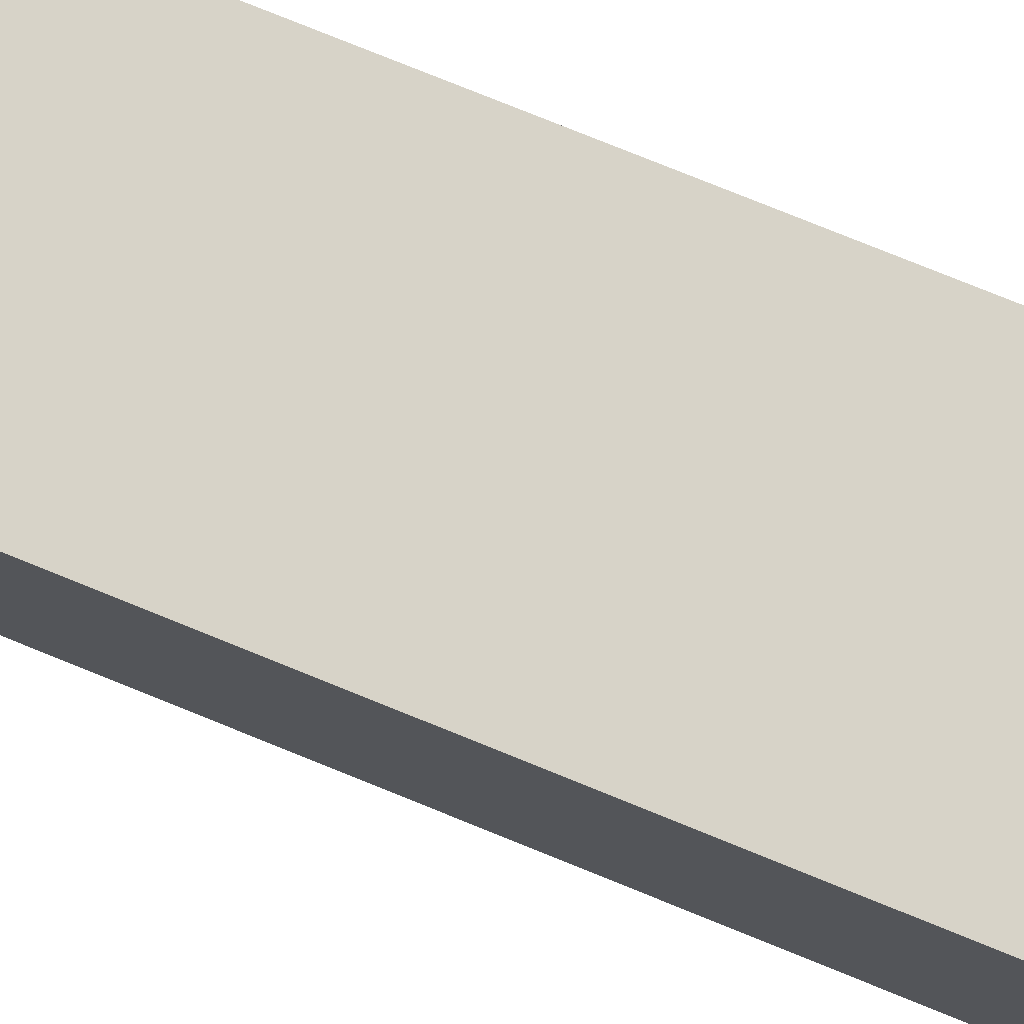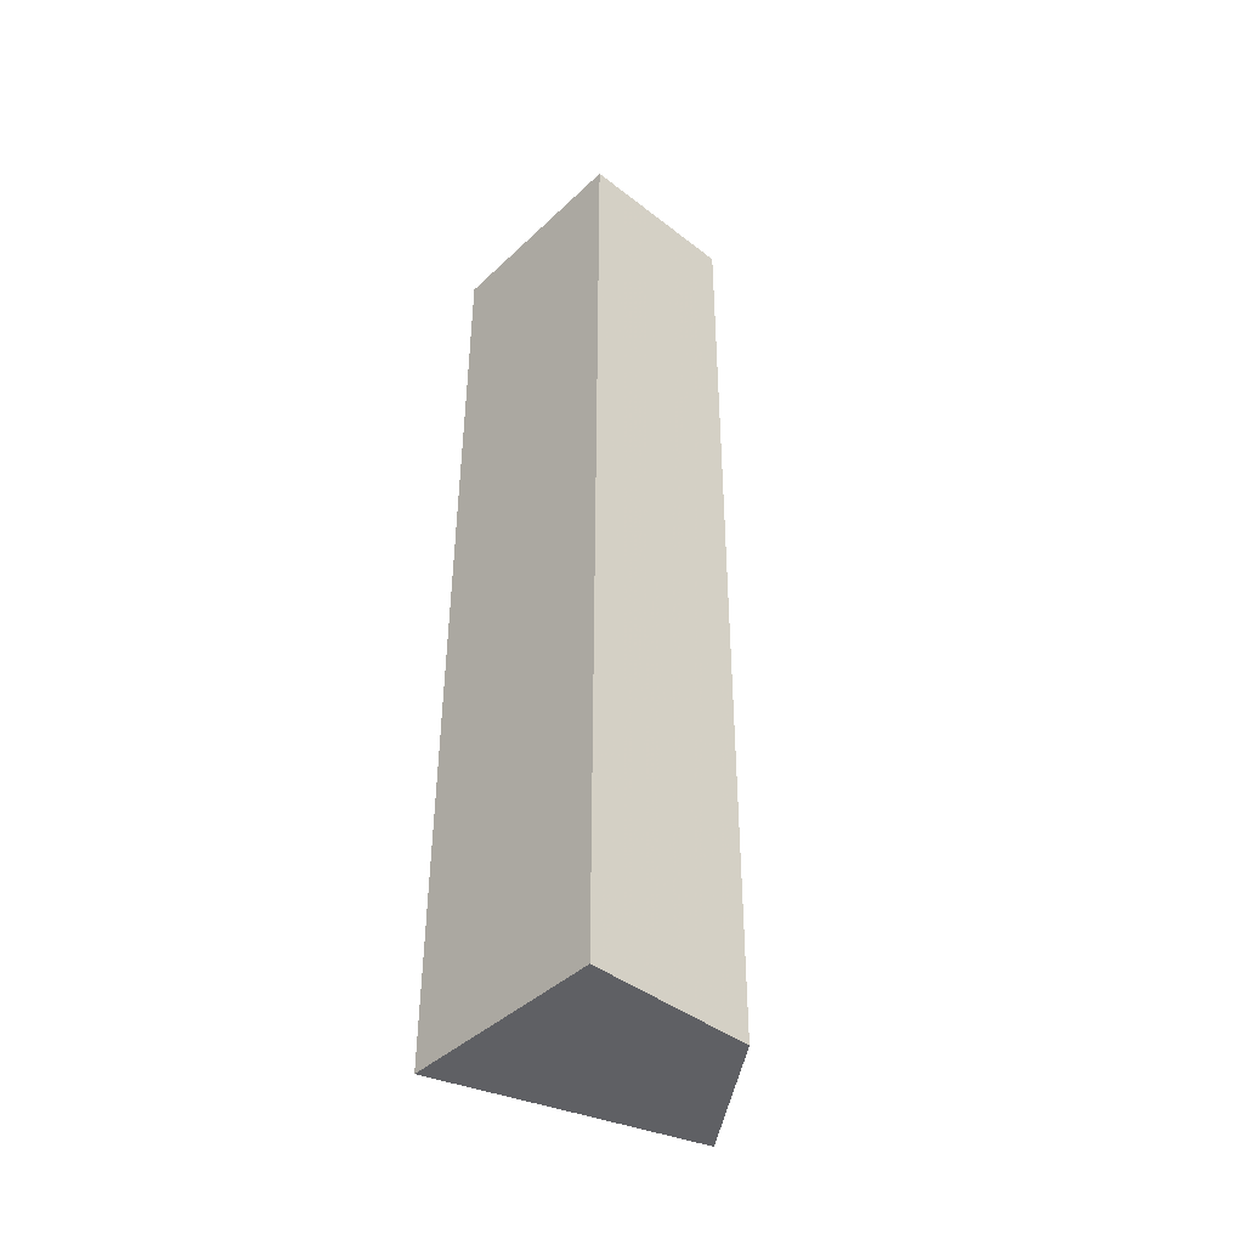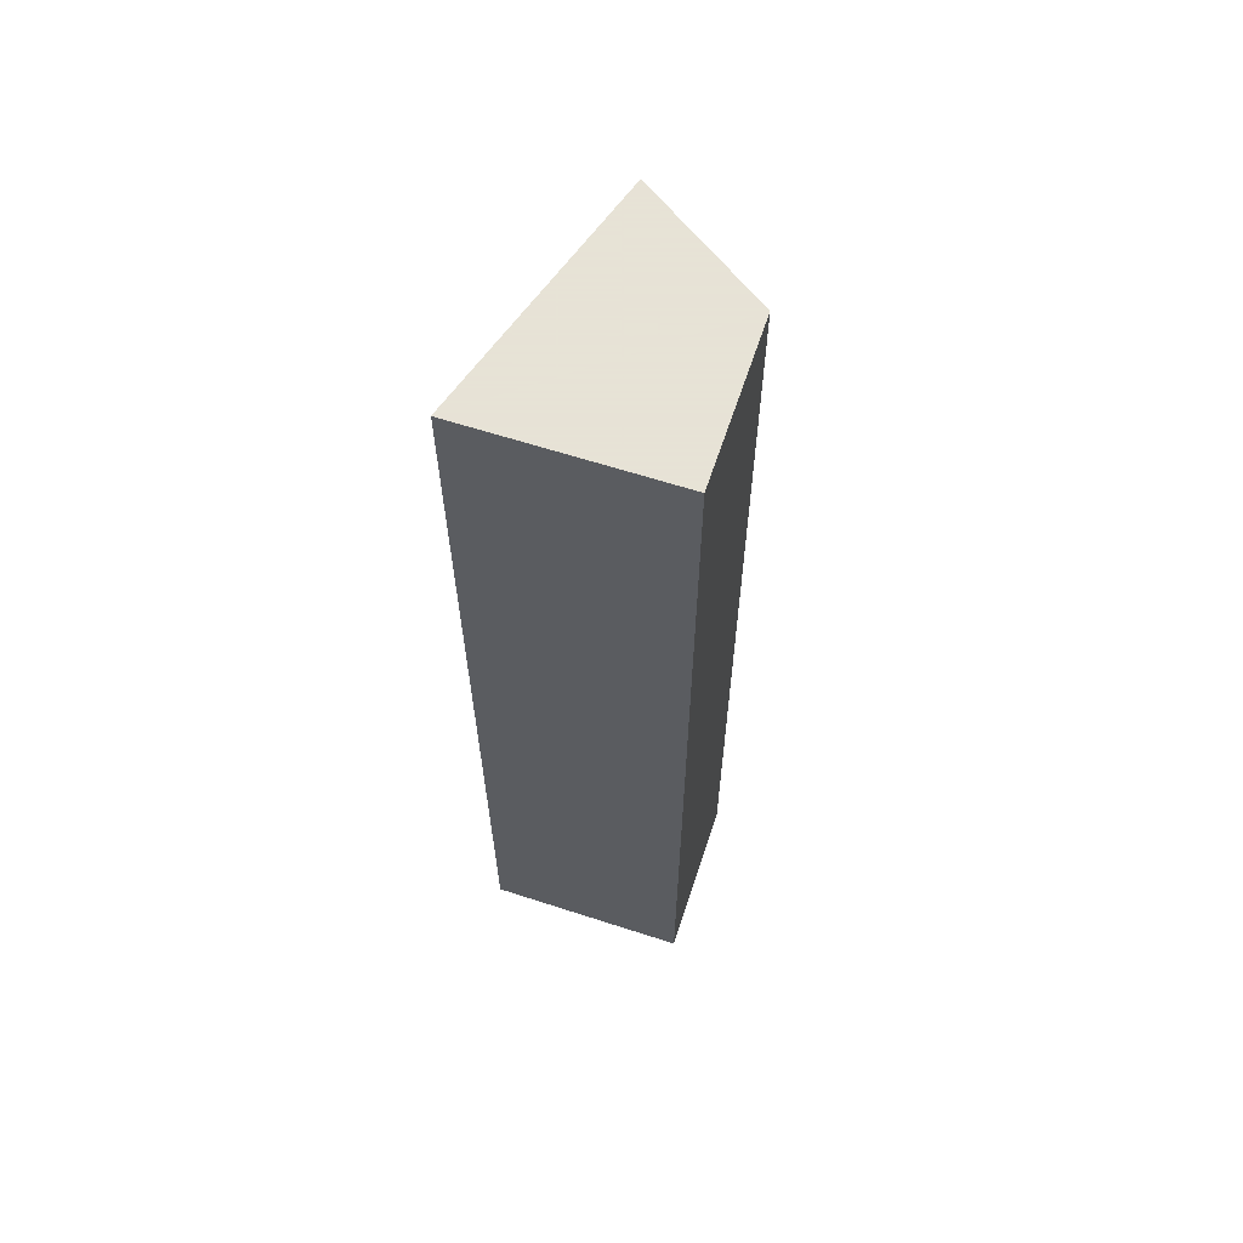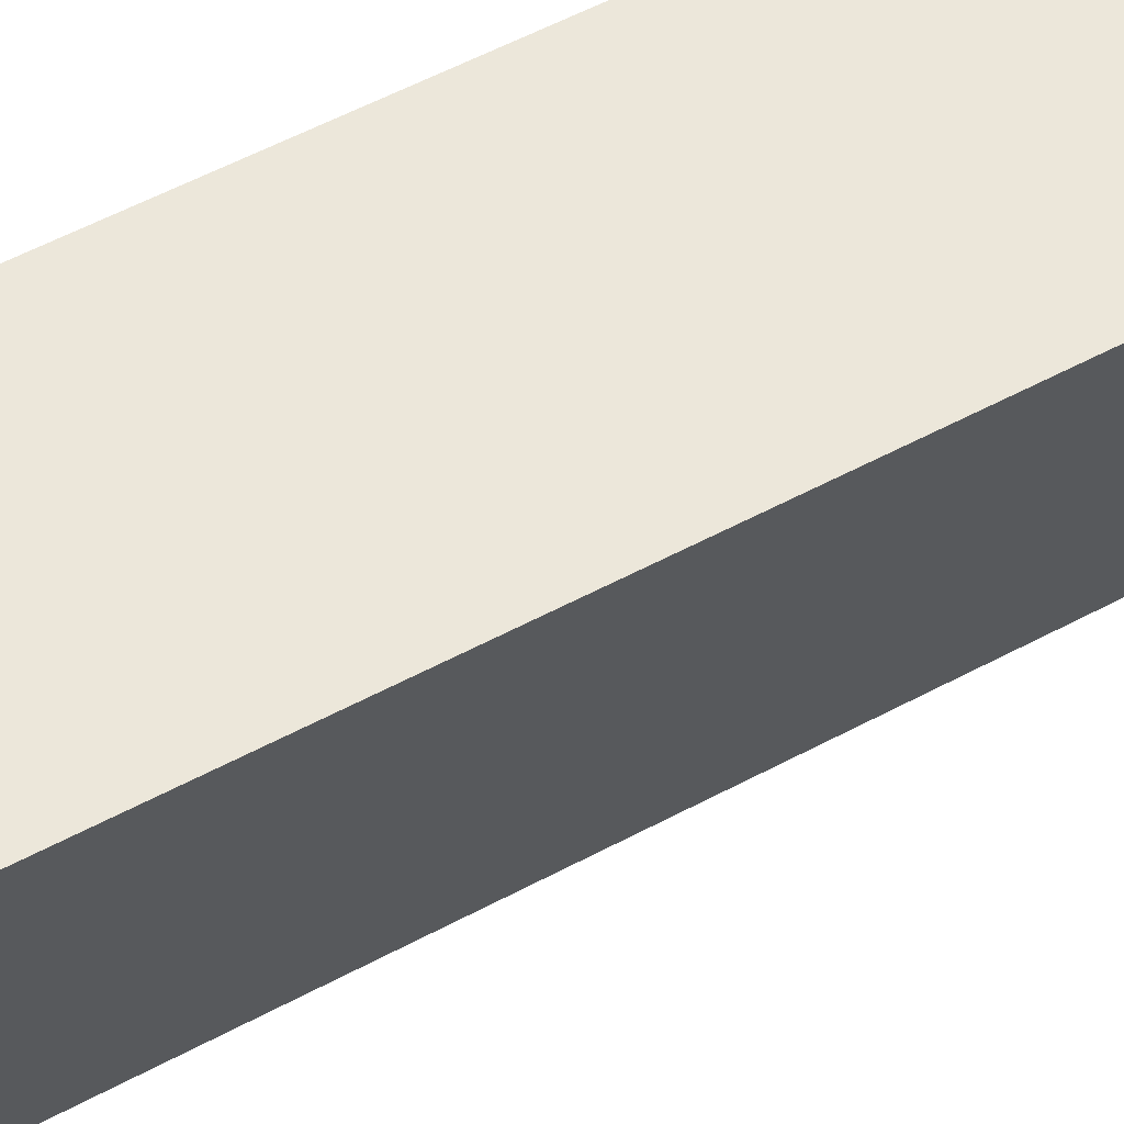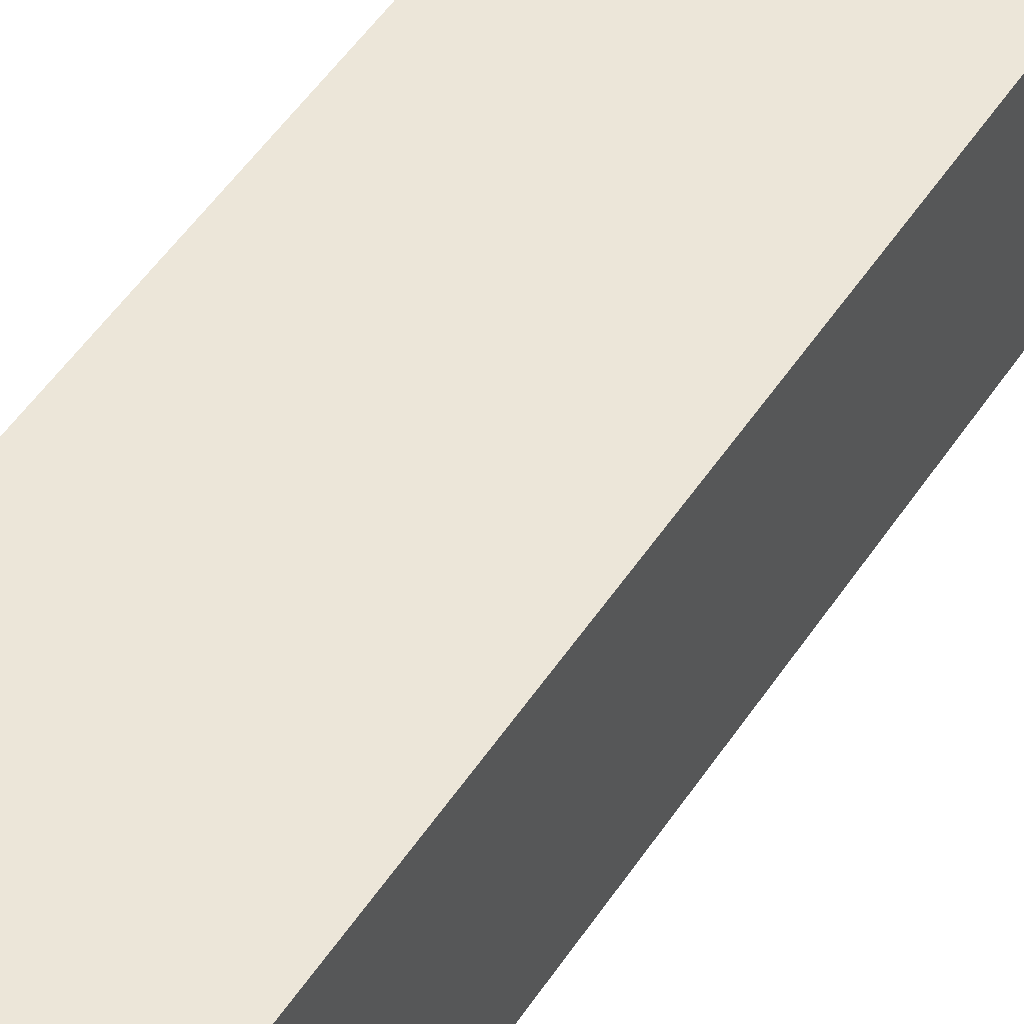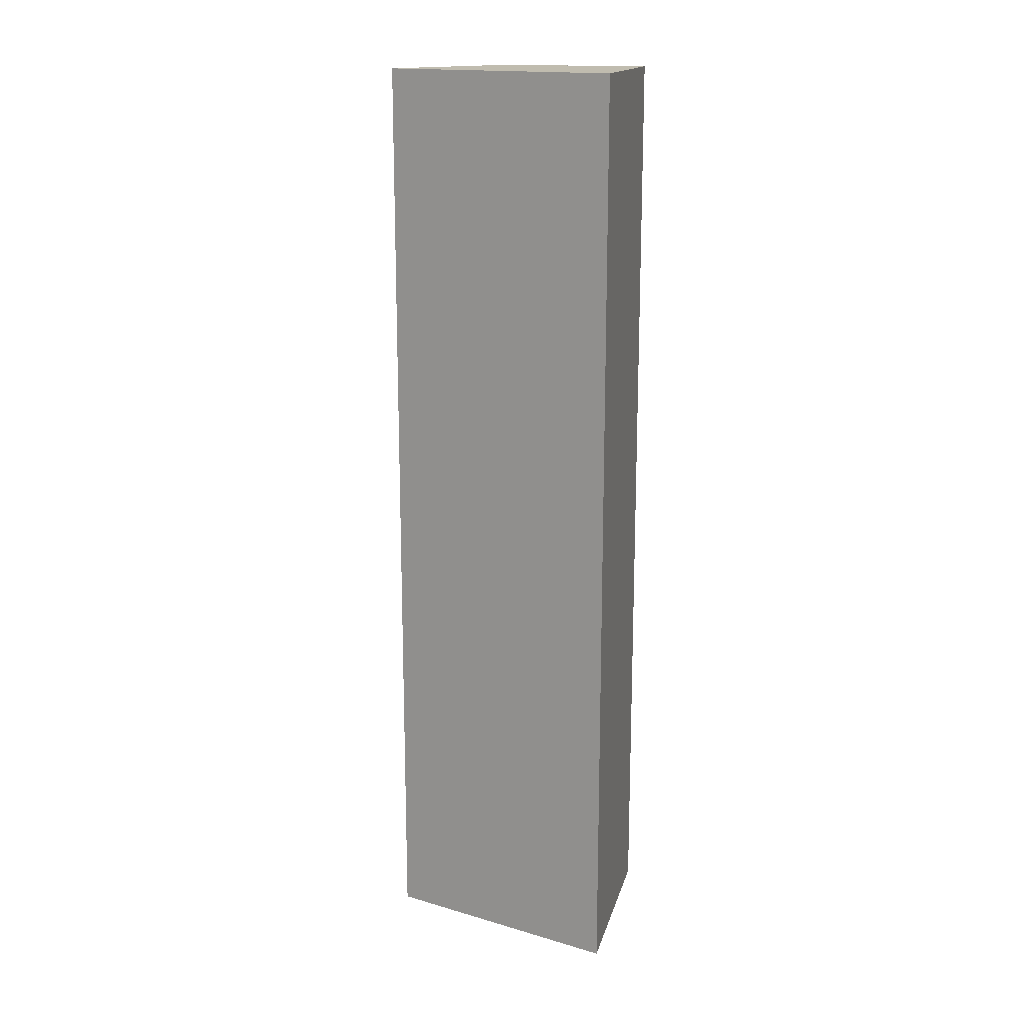
<metadata>
{"format":"obj","ext":"obj","renderer":"f3d","projection":"perspective","resolution":1024,"background":"white","views":[{"elev":77.0,"azim":112.1,"up":"+Z"},{"elev":-43.2,"azim":47.6,"up":"+Y"},{"elev":62.8,"azim":18.2,"up":"+Y"},{"elev":50.6,"azim":-121.1,"up":"+Z"},{"elev":49.0,"azim":31.6,"up":"+Z"},{"elev":16.3,"azim":-76.2,"up":"+Y"}]}
</metadata>
<code>
v 0.2578 -0.1601 0.07418
v 0.2578 -0.3475 0.07418
v 0.2578 -0.1601 0.04294
v 0.2333 -0.1601 0.02639
v 0.2186 -0.3475 0.07418
v 0.2578 -0.3475 0.04294
v 0.2186 -0.1601 0.07418
v 0.2333 -0.3475 0.02639
f 1 2 3
f 5 2 1
f 6 3 2
f 6 4 3
f 6 2 5
f 7 5 1
f 7 1 3
f 7 3 4
f 8 6 5
f 8 4 6
f 8 7 4
f 8 5 7

</code>
